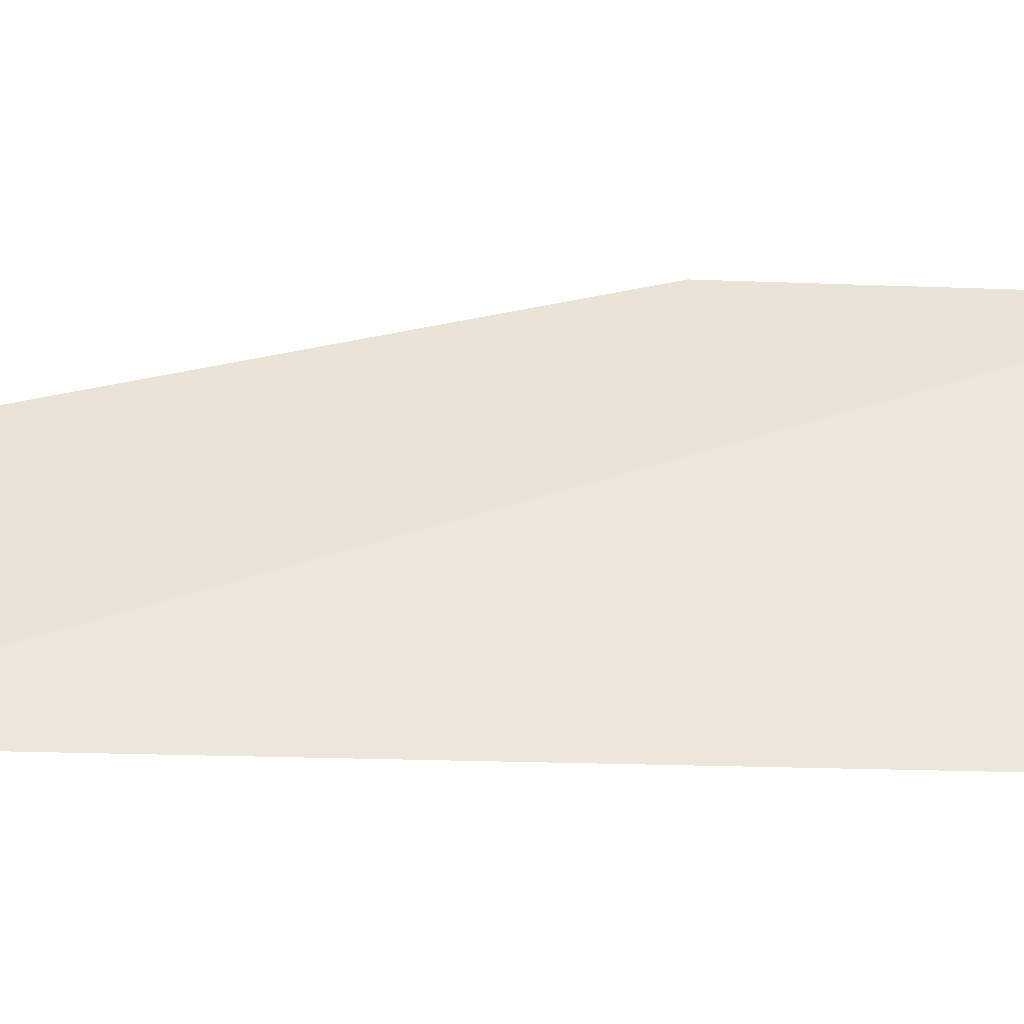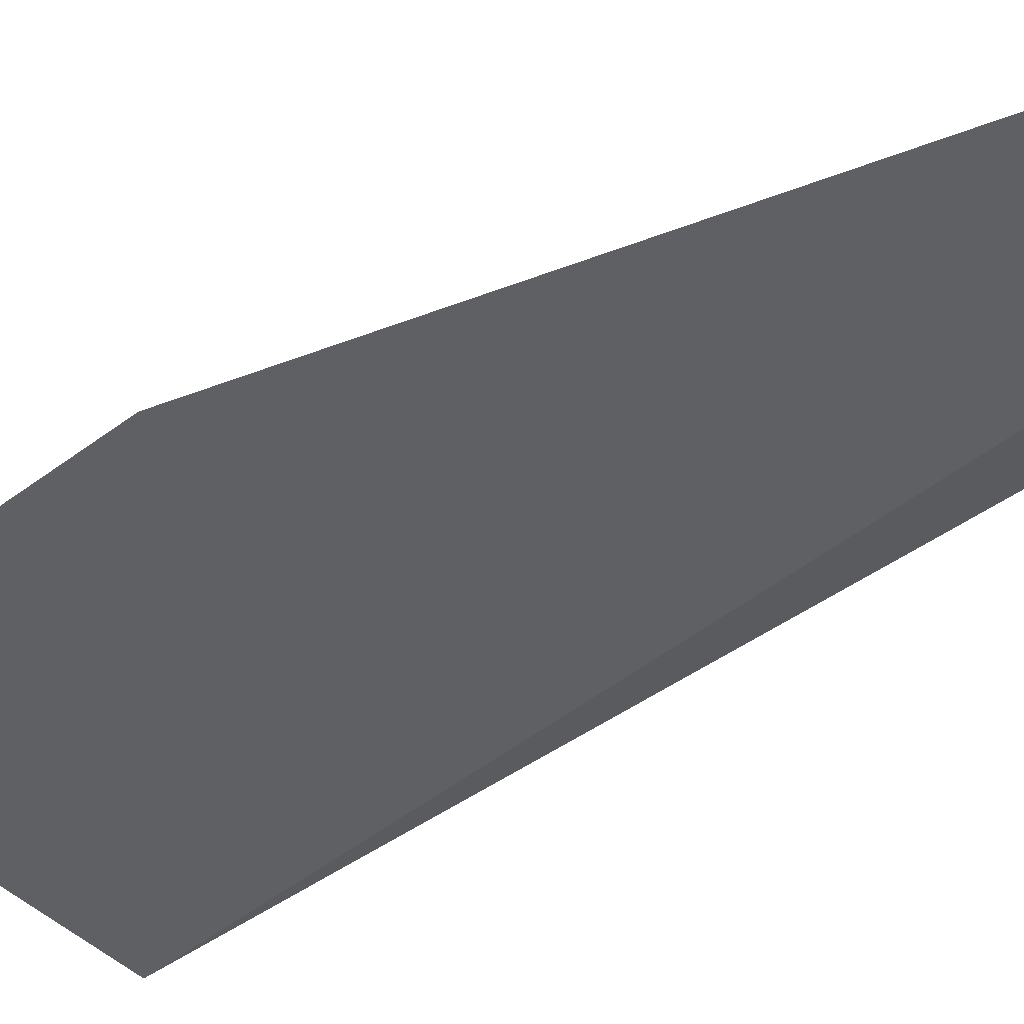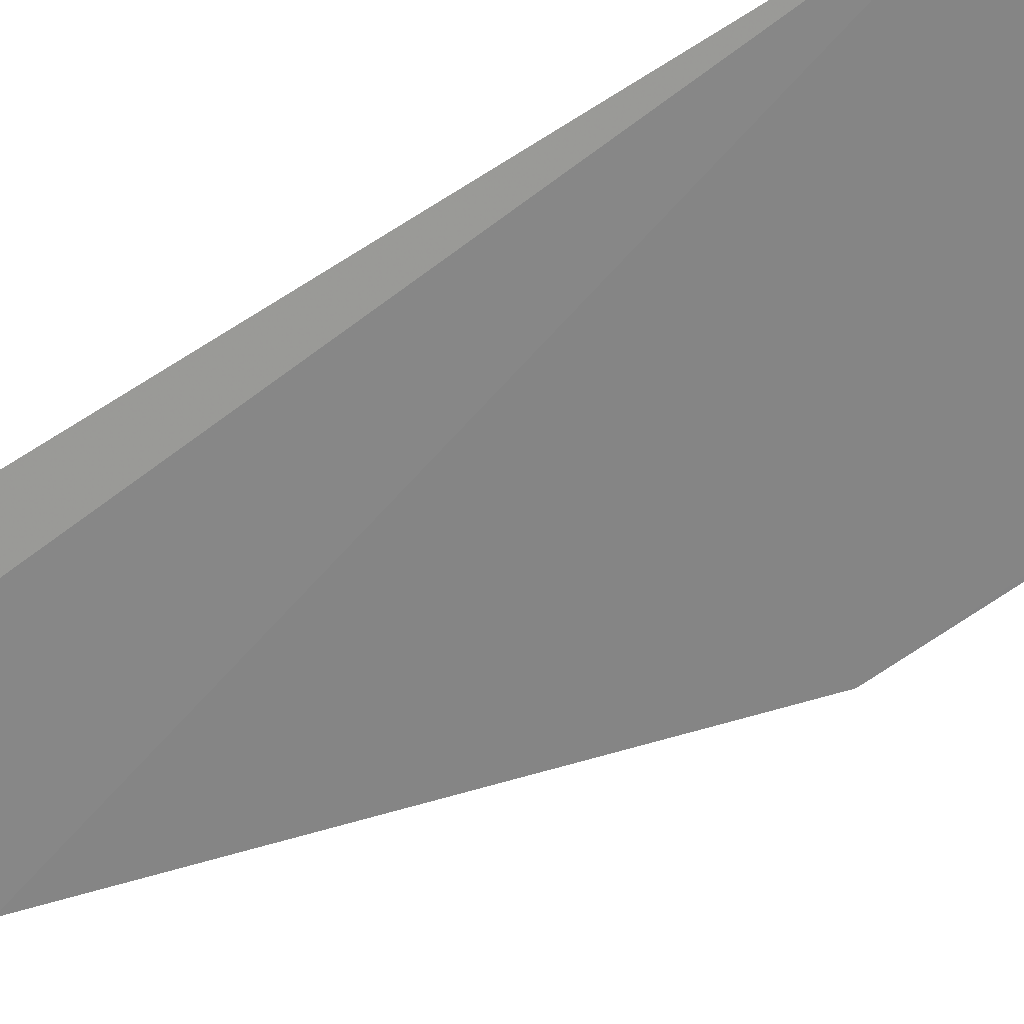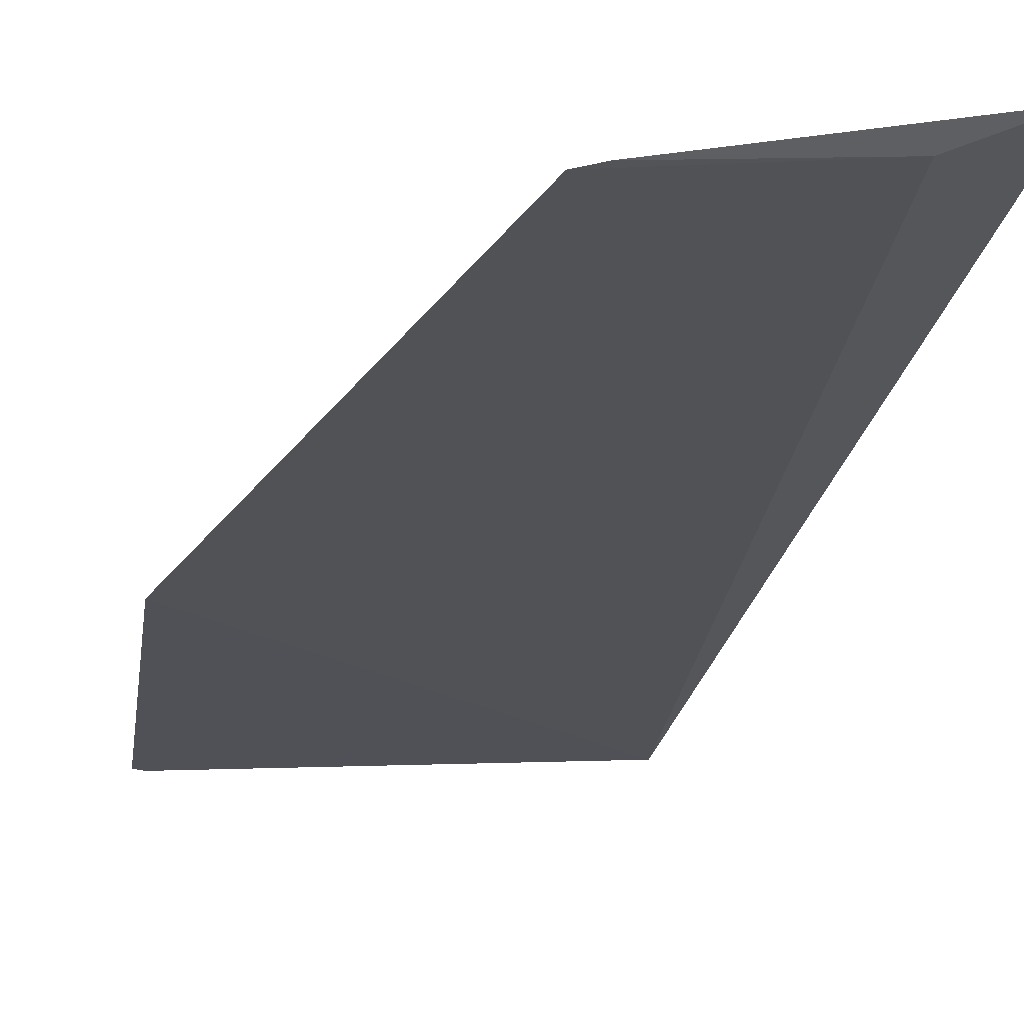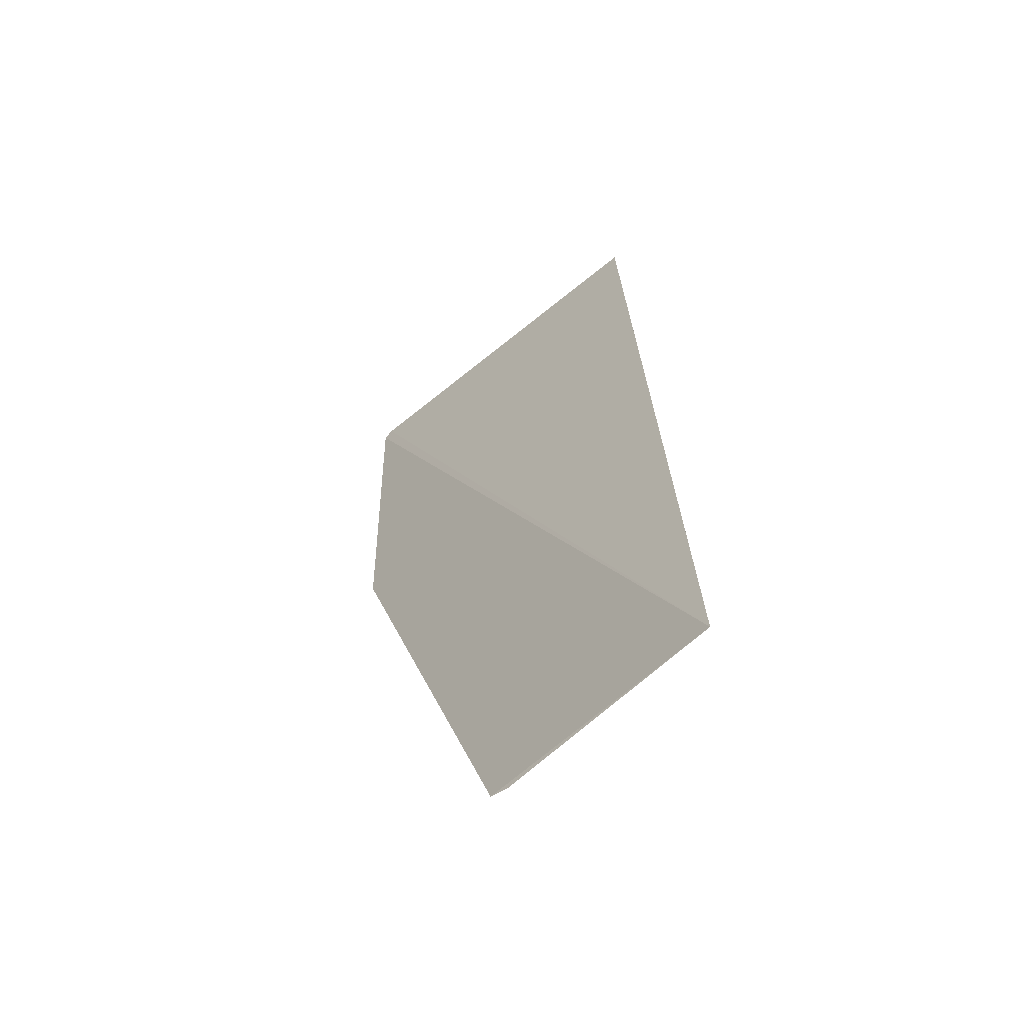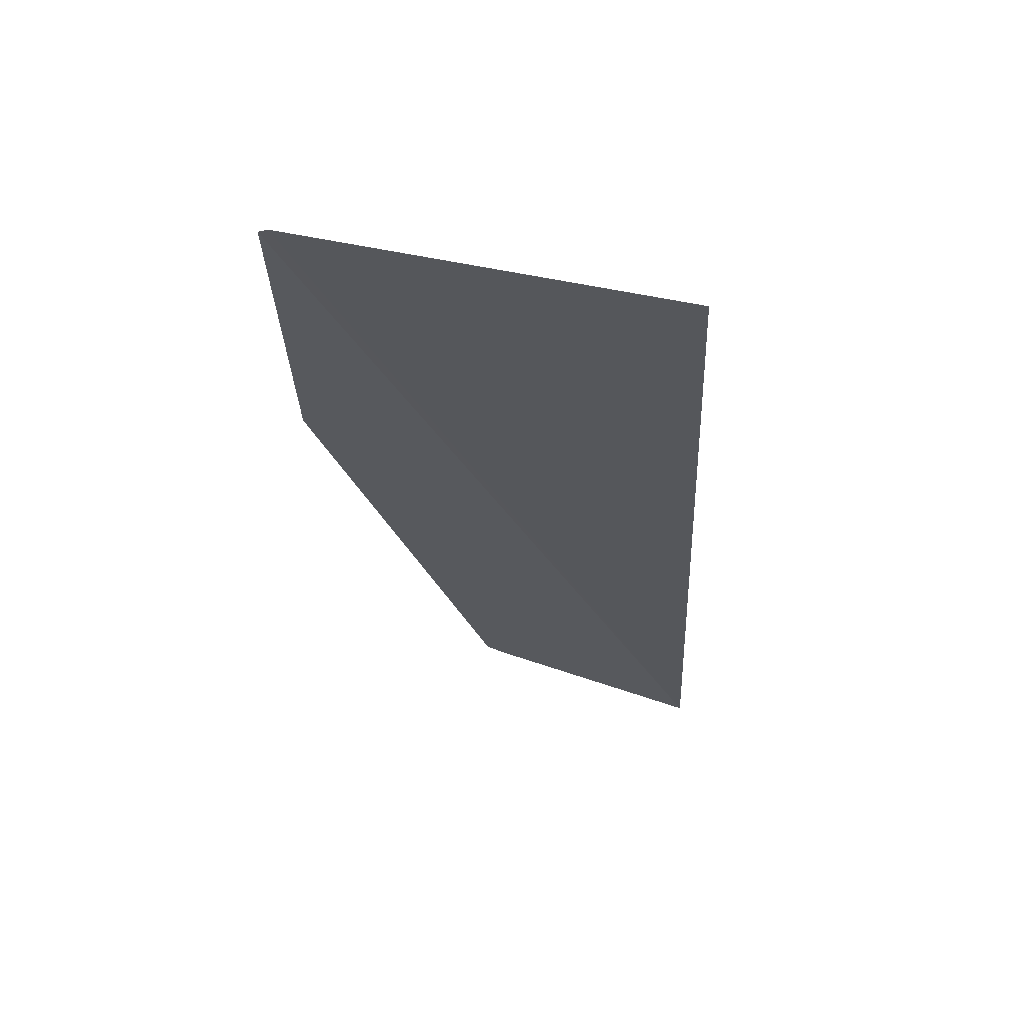
<metadata>
{"format":"obj","ext":"obj","renderer":"f3d","projection":"perspective","resolution":1024,"background":"white","views":[{"elev":53.3,"azim":93.8,"up":"+Z"},{"elev":-49.5,"azim":-49.7,"up":"+Z"},{"elev":-57.9,"azim":127.8,"up":"+Z"},{"elev":-22.9,"azim":-7.4,"up":"+Z"},{"elev":-61.7,"azim":36.6,"up":"+Y"},{"elev":65.7,"azim":7.5,"up":"+Y"}]}
</metadata>
<code>
v 0.06175 0.233 -0.0165
v 0.05617 0.2349 -0.01825
v 0.05736 0.3109 -0.01825
v 0.02688 0.3112 -0.02021
v 0.04121 0.2348 -0.01997
v 0.04293 0.2343 -0.01975
v 0.02607 0.3106 -0.02027
v 0.02605 0.2803 -0.02121
f 1 2 3
f 1 3 4
f 5 3 2
f 6 5 2
f 6 2 1
f 6 1 5
f 7 5 1
f 7 1 4
f 8 7 4
f 8 4 3
f 8 3 5
f 8 5 7

</code>
